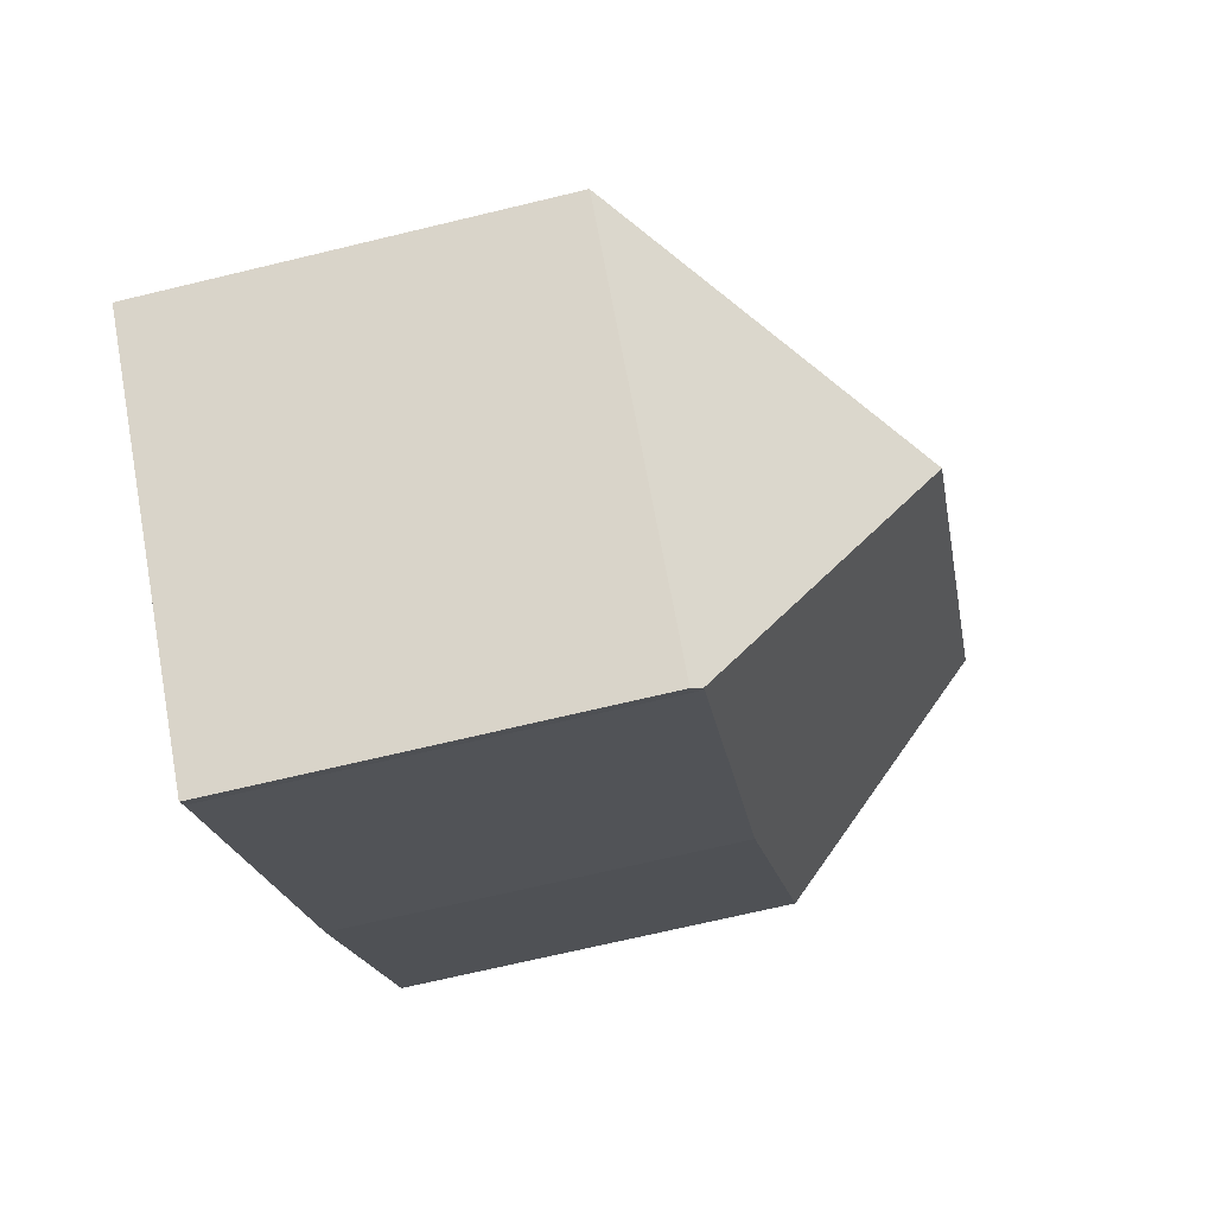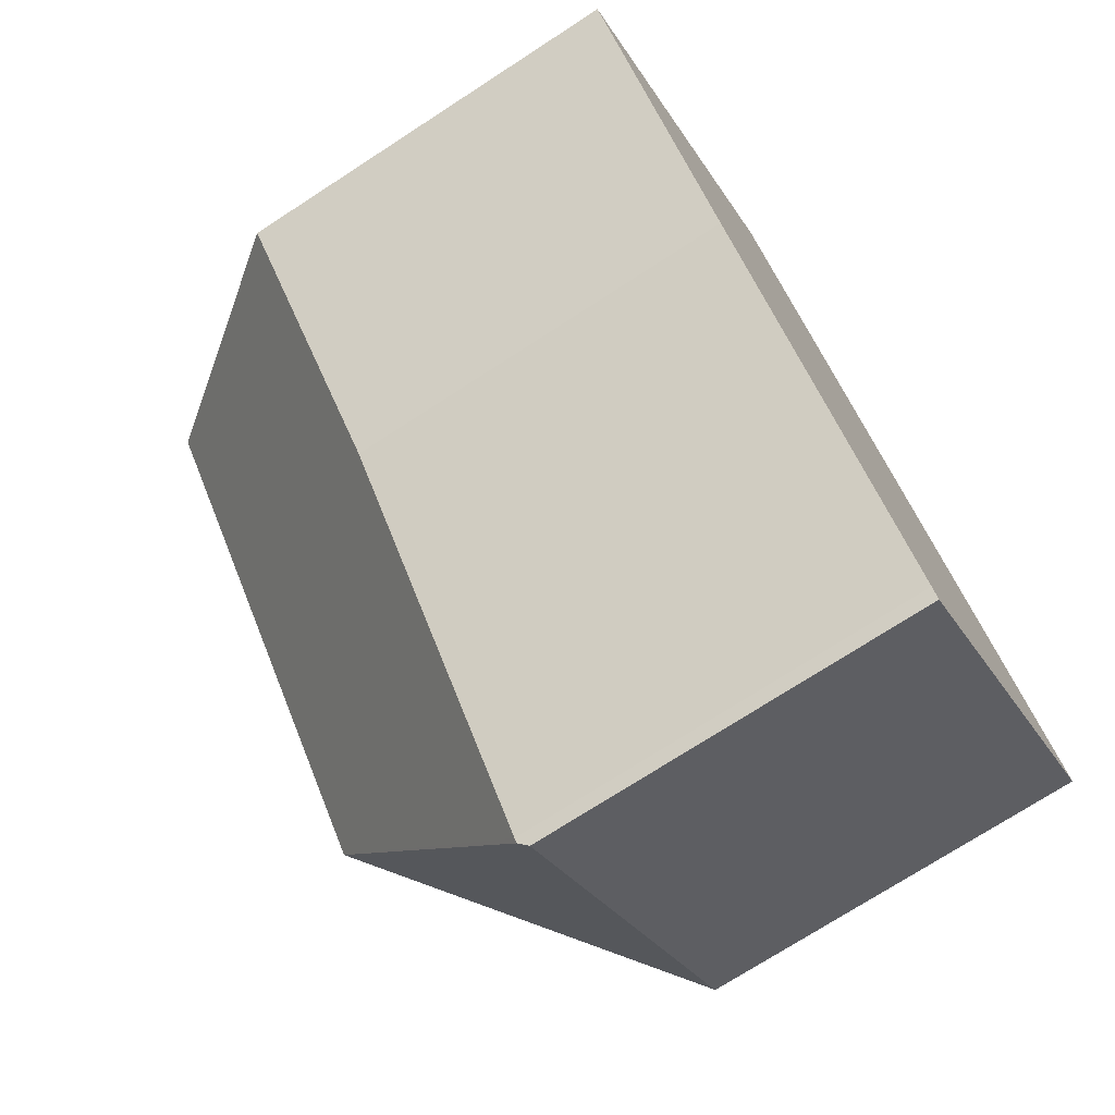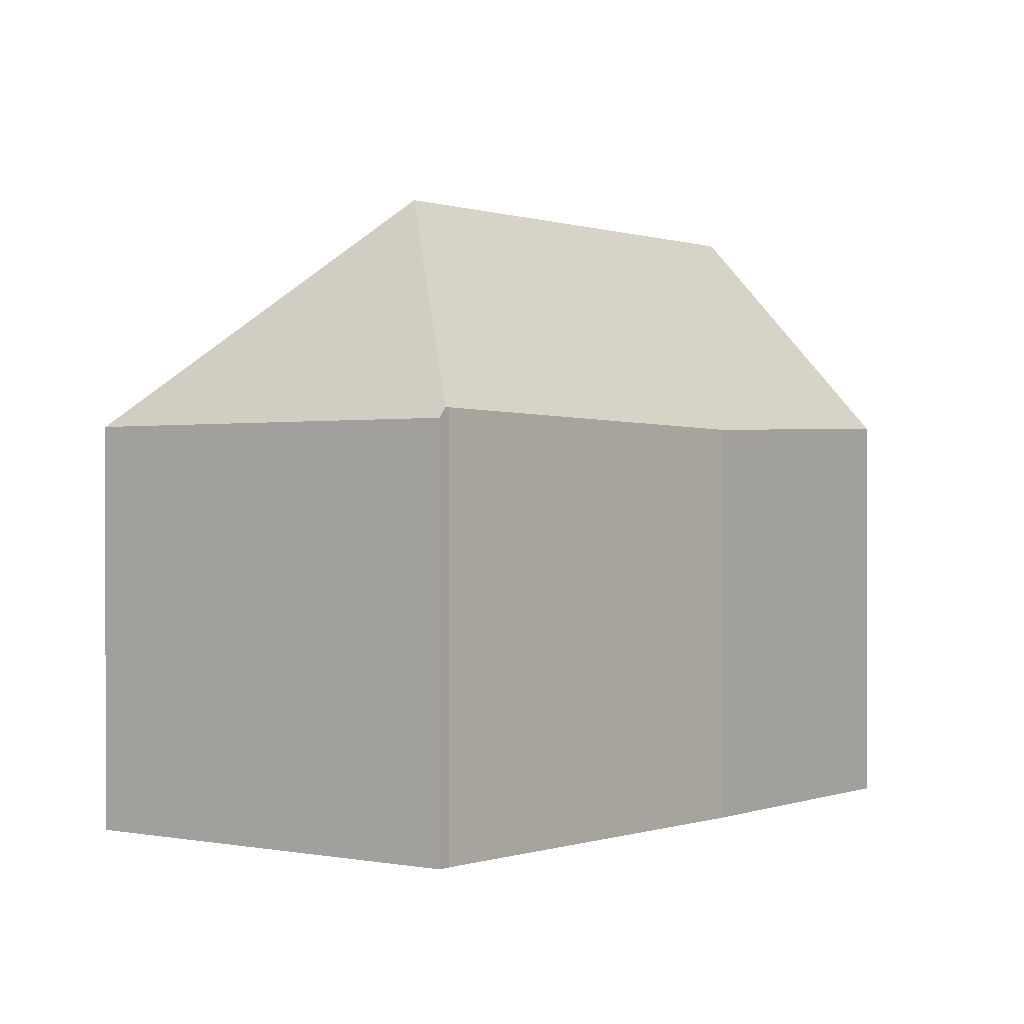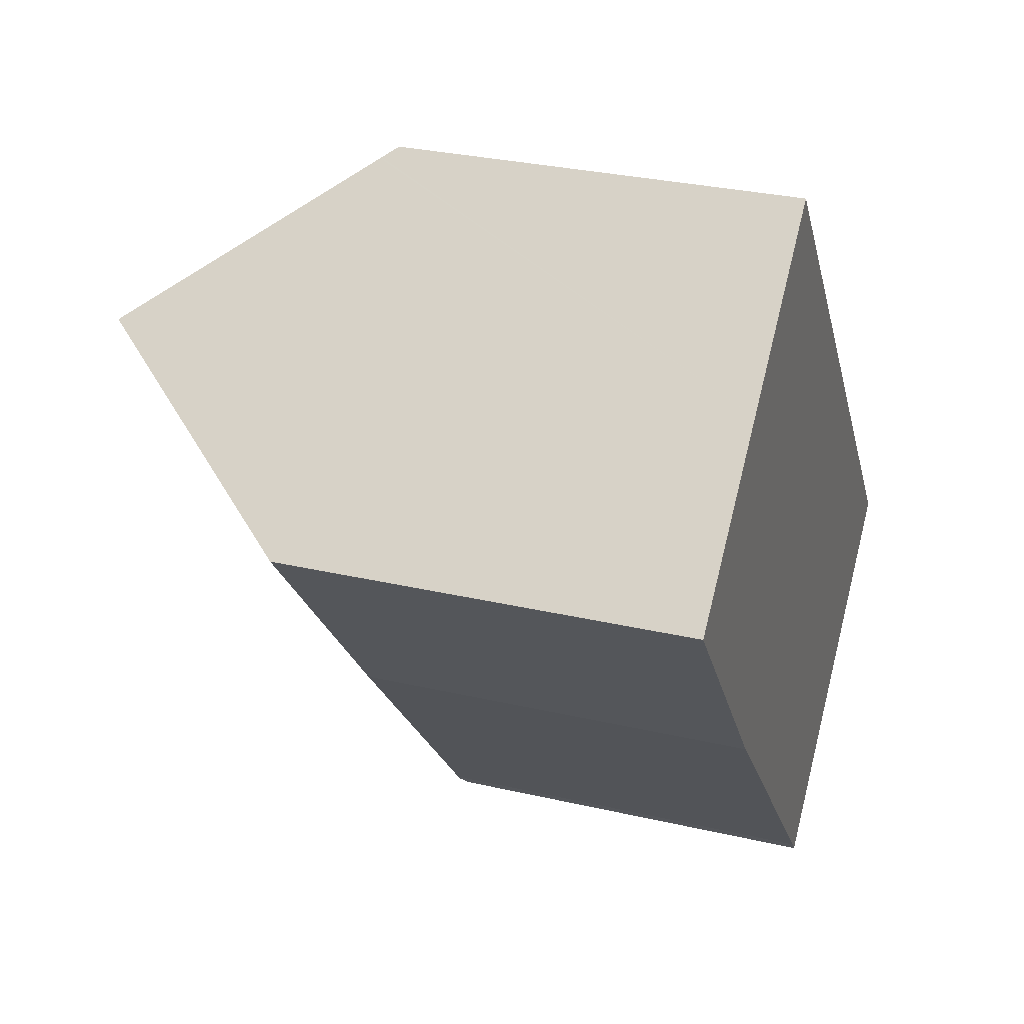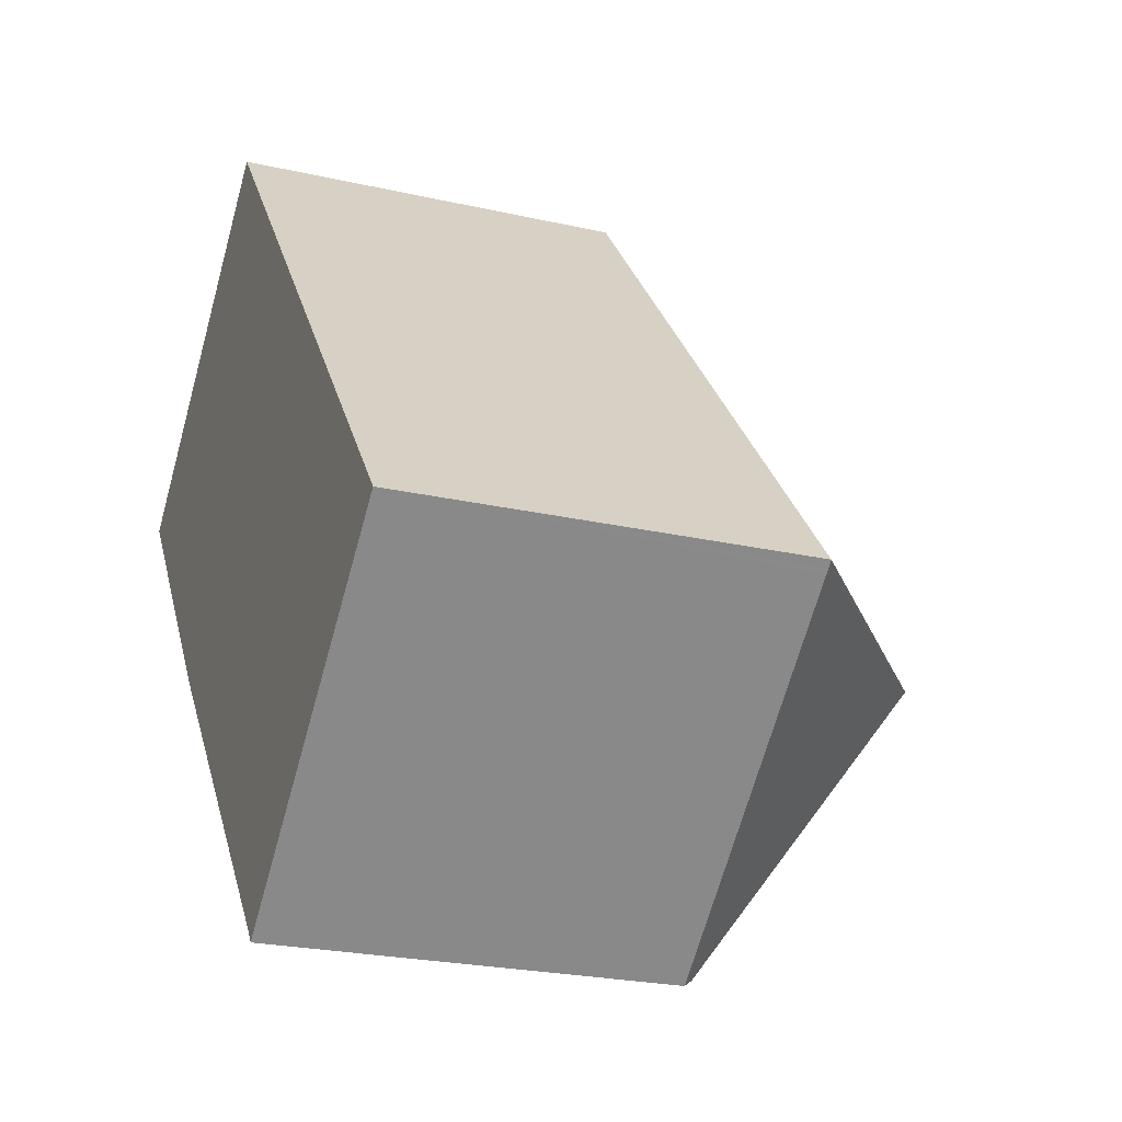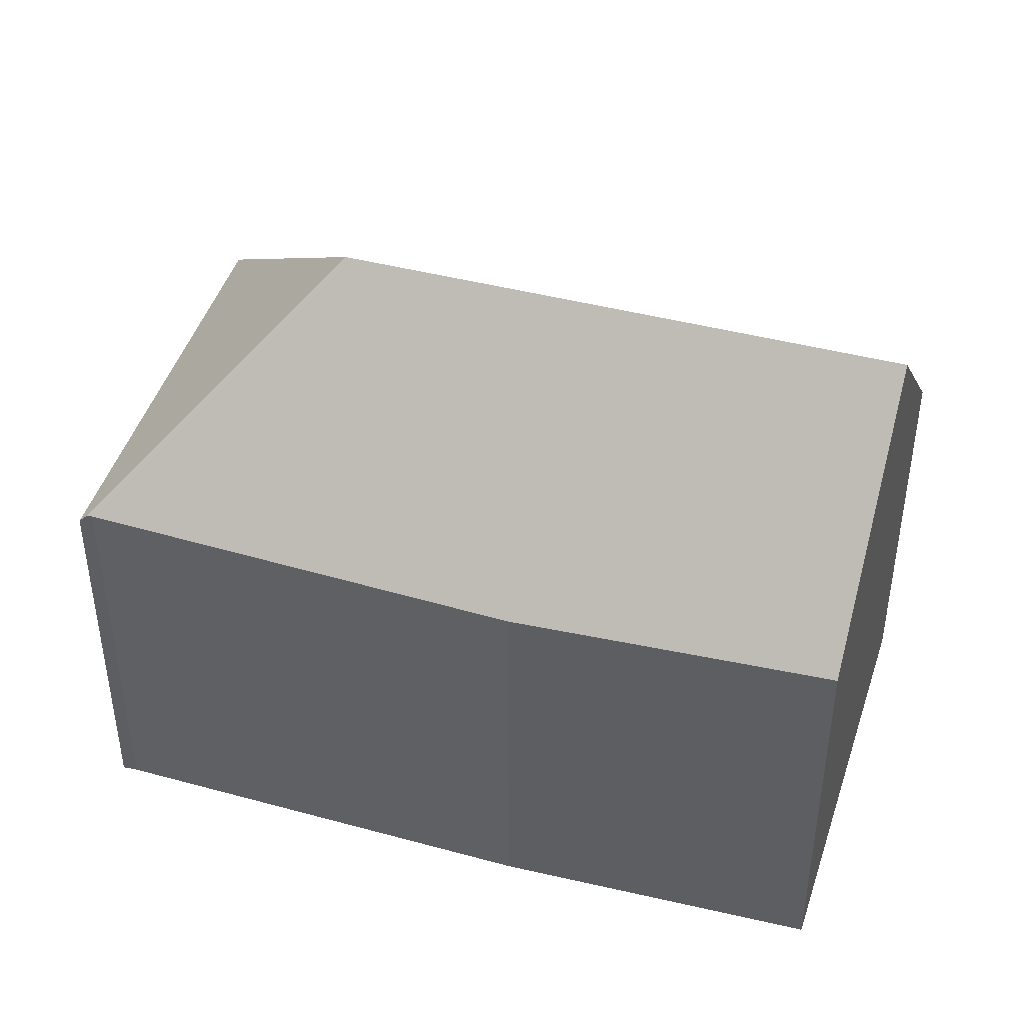
<metadata>
{"format":"obj","ext":"obj","renderer":"f3d","projection":"perspective","resolution":1024,"background":"white","views":[{"elev":-68.8,"azim":103.6,"up":"+Z"},{"elev":-73.1,"azim":-57.0,"up":"+Z"},{"elev":0.2,"azim":176.9,"up":"+Y"},{"elev":30.1,"azim":-71.3,"up":"+Z"},{"elev":-23.9,"azim":69.2,"up":"+Z"},{"elev":45.7,"azim":-113.6,"up":"+Y"}]}
</metadata>
<code>
v  8.513 11.28 7.423
v  14.08 17.1 -7.856
v  4.321 17.1 3.767
v  8.535 11.25 7.442
v  8.812 10.86 7.683
v  22.41 10.86 -8.499
v  22.23 10.86 -8.649
v  22.11 10.86 -8.756
v  13.59 10.86 -16.19
v  13.45 11.11 -16
v  13.35 11.12 -15.87
v  5.467 10.86 -6.869
v  4.298 10.91 -5.4
v  0 11.1 6.796e-16
v  0 0 0
v  4.298 3.307e-16 -5.4
v  5.467 4.206e-16 -6.869
v  13.35 9.717e-16 -15.87
v  13.59 9.915e-16 -16.19
v  13.45 9.795e-16 -16
v  4.321 -2.307e-16 3.767
v  8.812 -4.704e-16 7.683
v  8.535 -4.557e-16 7.442
v  8.513 -4.545e-16 7.423
v  22.41 5.204e-16 -8.499
v  22.23 5.296e-16 -8.649
v  22.11 5.362e-16 -8.756
g defaultobject
f 1 2 3
f 2 1 4
f 2 4 5
f 2 5 6
f 7 2 6
f 2 7 8
f 2 8 9
f 2 9 10
f 11 2 10
f 2 11 12
f 2 12 3
f 3 12 13
f 3 13 14
f 13 15 14
f 15 13 12
f 15 12 16
f 16 12 17
f 10 18 11
f 18 10 9
f 18 9 19
f 18 19 20
f 18 12 11
f 12 18 17
f 14 1 3
f 1 14 15
f 1 15 21
f 1 21 4
f 4 21 5
f 5 21 22
f 22 21 23
f 23 21 24
f 22 6 5
f 6 22 25
f 25 7 6
f 7 25 8
f 8 25 9
f 9 25 26
f 9 26 19
f 19 26 27
f 27 20 19
f 20 27 26
f 20 26 25
f 20 25 22
f 20 22 18
f 18 22 17
f 17 22 16
f 16 22 21
f 16 21 15
f 21 22 23
f 21 23 24

</code>
